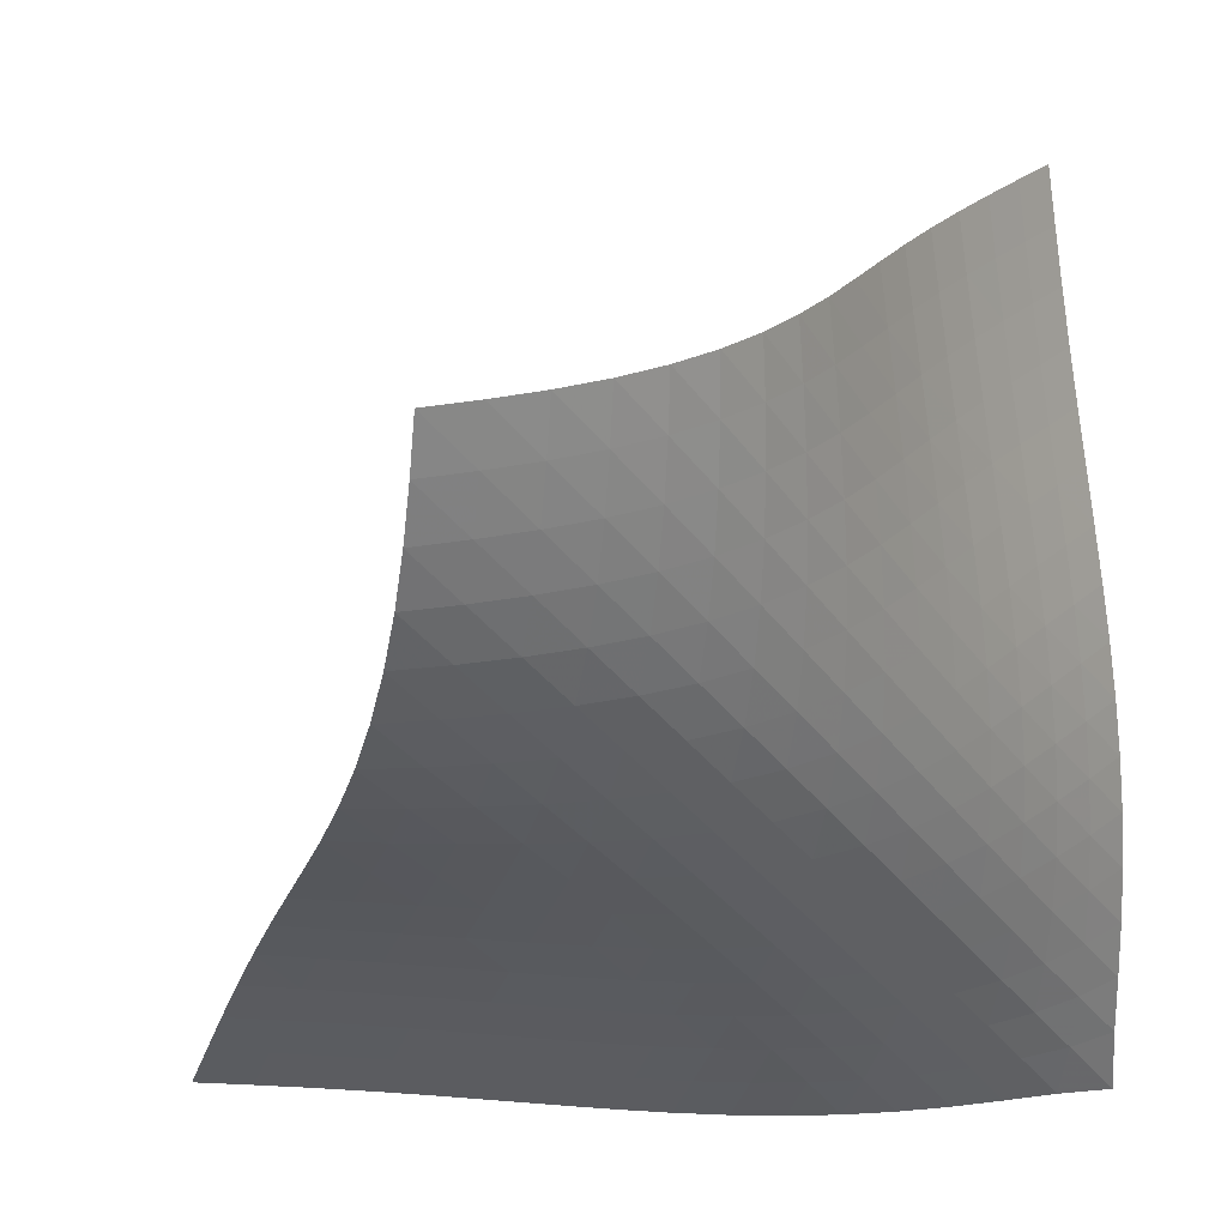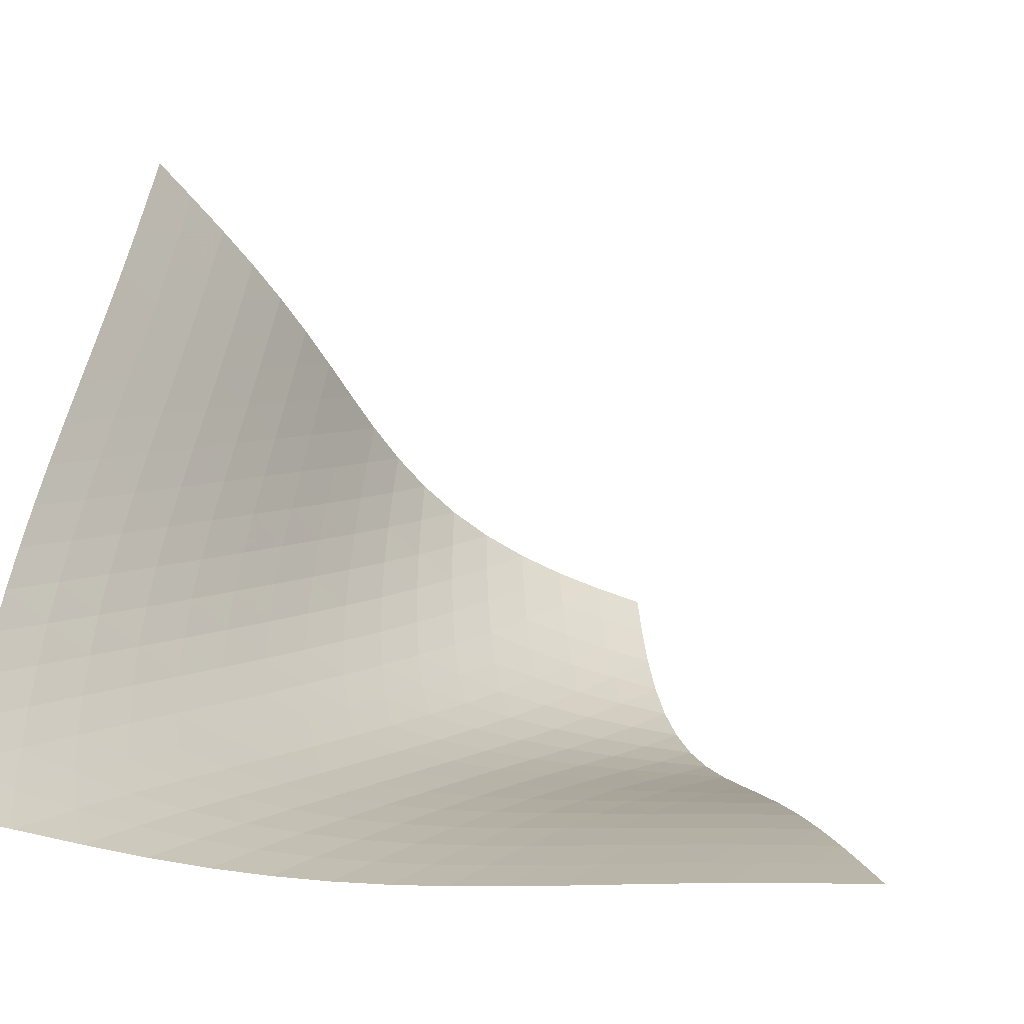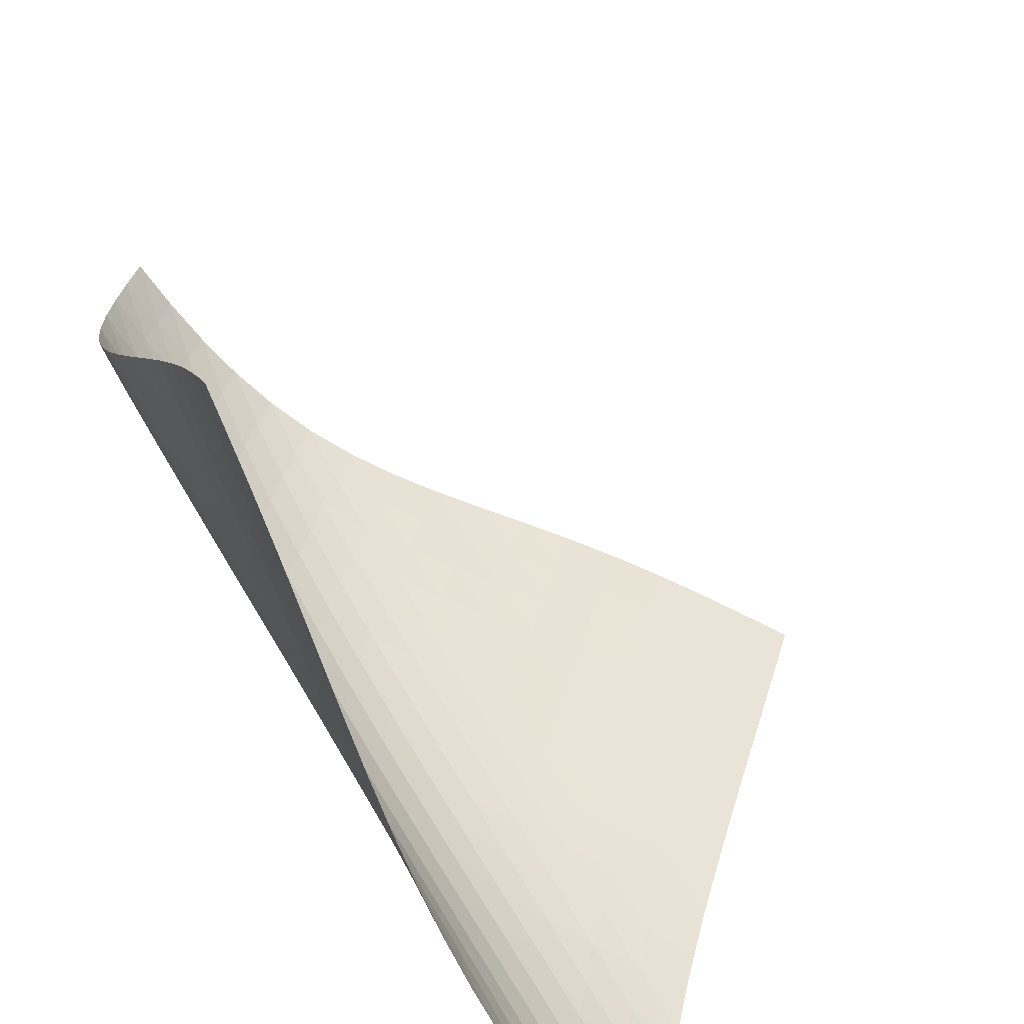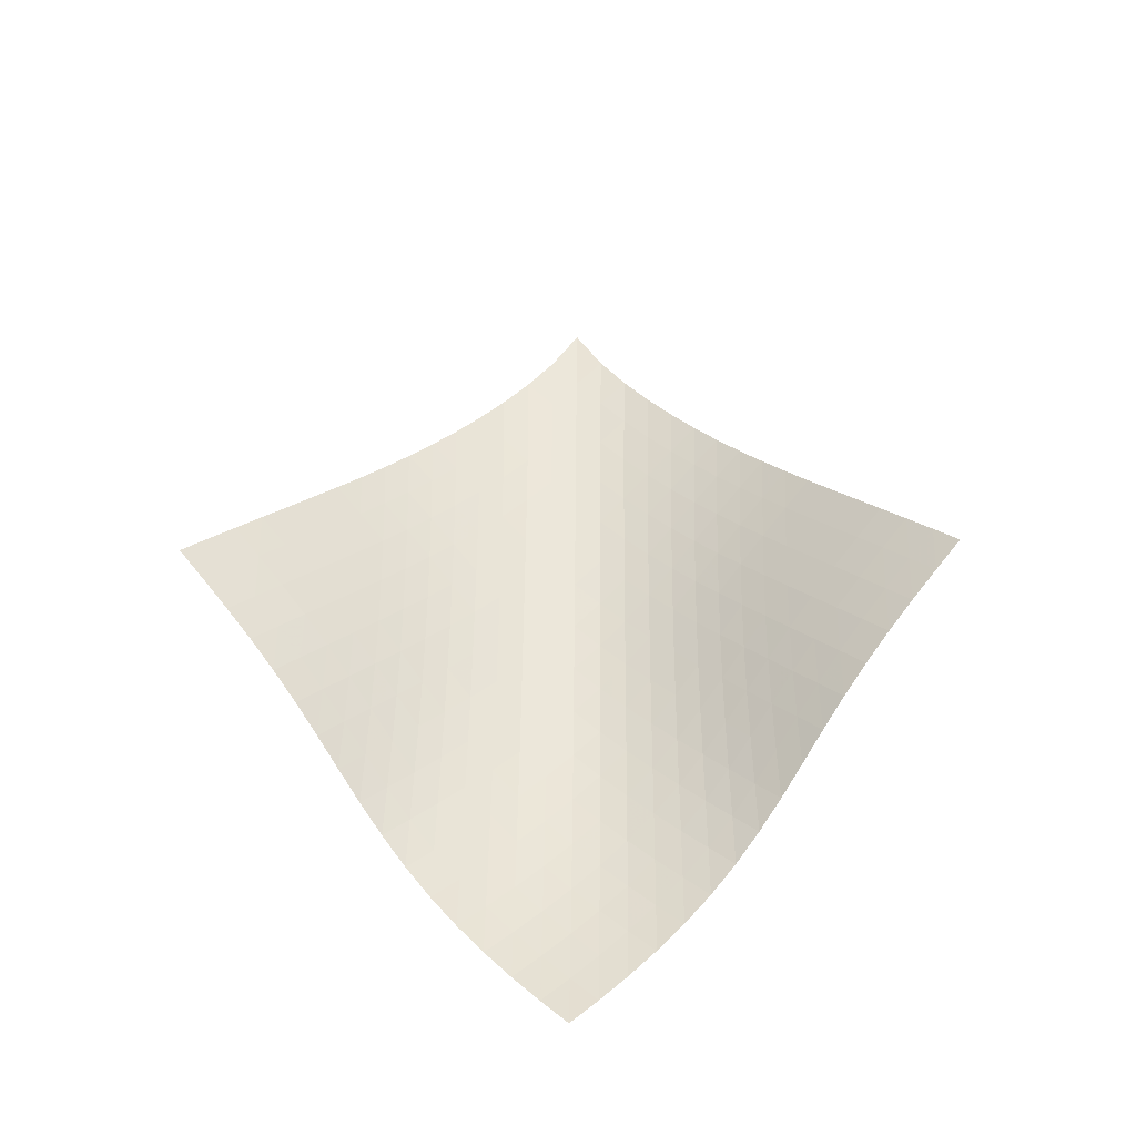
<metadata>
{"format":"obj","ext":"obj","renderer":"f3d","projection":"perspective","resolution":1024,"background":"white","views":[{"elev":-16.1,"azim":15.3,"up":"+Z"},{"elev":-7.8,"azim":-163.4,"up":"+Z"},{"elev":40.9,"azim":139.8,"up":"+Z"},{"elev":-23.7,"azim":-43.1,"up":"+Y"}]}
</metadata>
<code>
v -6.511 -0.04111 6.511
v -5.708 -8.822 17.1
v -17.1 -8.822 5.708
v -10.97 -18.61 10.97
v -16.43 -8.356 5.717
v -15.76 -7.892 5.72
v -15.09 -7.429 5.715
v -14.42 -6.966 5.702
v -13.74 -6.501 5.684
v -13.07 -6.032 5.665
v -12.4 -5.557 5.65
v -11.73 -5.071 5.647
v -11.06 -4.572 5.662
v -10.4 -4.056 5.701
v -9.74 -3.519 5.767
v -9.092 -2.956 5.864
v -8.451 -2.359 5.991
v -7.814 -1.711 6.148
v -7.173 -0.9716 6.328
v -6.328 -0.9716 7.173
v -6.148 -1.711 7.814
v -5.991 -2.359 8.451
v -5.864 -2.956 9.092
v -5.767 -3.519 9.74
v -5.701 -4.056 10.4
v -5.662 -4.572 11.06
v -5.647 -5.071 11.73
v -5.65 -5.557 12.4
v -5.665 -6.032 13.07
v -5.684 -6.501 13.74
v -5.702 -6.966 14.42
v -5.715 -7.429 15.09
v -5.72 -7.892 15.76
v -5.717 -8.356 16.43
v -6.007 -9.443 16.67
v -6.298 -10.07 16.23
v -6.569 -10.7 15.8
v -6.81 -11.34 15.35
v -7.02 -11.98 14.91
v -7.201 -12.63 14.46
v -7.37 -13.29 14.02
v -7.547 -13.95 13.57
v -7.759 -14.6 13.14
v -8.029 -15.23 12.73
v -8.37 -15.86 12.34
v -8.783 -16.45 11.99
v -9.263 -17.03 11.68
v -9.795 -17.57 11.41
v -10.37 -18.1 11.18
v -11.18 -18.1 10.37
v -11.41 -17.57 9.795
v -11.68 -17.03 9.263
v -11.99 -16.45 8.783
v -12.34 -15.86 8.37
v -12.73 -15.23 8.029
v -13.14 -14.6 7.759
v -13.57 -13.95 7.547
v -14.02 -13.29 7.37
v -14.46 -12.63 7.201
v -14.91 -11.98 7.02
v -15.35 -11.34 6.81
v -15.8 -10.7 6.569
v -16.23 -10.07 6.298
v -16.67 -9.443 6.007
v -6.873 -1.619 6.873
v -7.454 -2.293 6.632
v -8.057 -2.932 6.43
v -8.677 -3.534 6.264
v -9.313 -4.105 6.137
v -9.962 -4.651 6.046
v -10.62 -5.174 5.989
v -11.29 -5.679 5.96
v -11.96 -6.17 5.954
v -12.63 -6.649 5.963
v -13.31 -7.12 5.98
v -13.98 -7.586 5.998
v -14.66 -8.05 6.011
v -15.33 -8.514 6.018
v -16 -8.978 6.016
v -6.632 -2.293 7.454
v -7.15 -2.913 7.15
v -7.704 -3.531 6.893
v -8.291 -4.129 6.682
v -8.905 -4.704 6.517
v -9.54 -5.255 6.396
v -10.19 -5.784 6.315
v -10.85 -6.294 6.27
v -11.52 -6.788 6.252
v -12.19 -7.27 6.254
v -12.87 -7.744 6.267
v -13.55 -8.211 6.283
v -14.22 -8.675 6.297
v -14.89 -9.139 6.305
v -15.56 -9.602 6.305
v -6.43 -2.932 8.057
v -6.893 -3.531 7.704
v -7.394 -4.137 7.394
v -7.937 -4.733 7.13
v -8.518 -5.311 6.917
v -9.131 -5.867 6.755
v -9.768 -6.401 6.643
v -10.42 -6.916 6.574
v -11.09 -7.415 6.539
v -11.76 -7.9 6.53
v -12.43 -8.375 6.537
v -13.11 -8.843 6.55
v -13.78 -9.308 6.563
v -14.46 -9.771 6.572
v -15.13 -10.23 6.573
v -6.264 -3.534 8.677
v -6.682 -4.129 8.291
v -7.13 -4.733 7.937
v -7.621 -5.332 7.621
v -8.159 -5.916 7.354
v -8.74 -6.479 7.142
v -9.355 -7.022 6.986
v -9.996 -7.543 6.882
v -10.65 -8.047 6.822
v -11.32 -8.536 6.794
v -11.99 -9.013 6.789
v -12.66 -9.483 6.795
v -13.34 -9.948 6.804
v -14.01 -10.41 6.811
v -14.69 -10.87 6.813
v -6.137 -4.105 9.313
v -6.517 -4.704 8.905
v -6.917 -5.311 8.518
v -7.354 -5.916 8.159
v -7.84 -6.509 7.84
v -8.378 -7.084 7.573
v -8.962 -7.637 7.364
v -9.581 -8.169 7.214
v -10.22 -8.68 7.115
v -10.88 -9.175 7.059
v -11.55 -9.657 7.032
v -12.22 -10.13 7.023
v -12.89 -10.6 7.022
v -13.57 -11.06 7.023
v -14.24 -11.52 7.023
v -6.046 -4.651 9.962
v -6.396 -5.255 9.54
v -6.755 -5.867 9.131
v -7.142 -6.479 8.74
v -7.573 -7.084 8.378
v -8.059 -7.672 8.059
v -8.6 -8.24 7.794
v -9.187 -8.786 7.588
v -9.809 -9.309 7.44
v -10.45 -9.813 7.343
v -11.11 -10.3 7.283
v -11.78 -10.78 7.249
v -12.45 -11.25 7.23
v -13.12 -11.71 7.218
v -13.79 -12.17 7.209
v -5.989 -5.174 10.62
v -6.315 -5.784 10.19
v -6.643 -6.401 9.768
v -6.986 -7.022 9.355
v -7.364 -7.637 8.962
v -7.794 -8.24 8.6
v -8.282 -8.825 8.282
v -8.827 -9.387 8.02
v -9.417 -9.926 7.816
v -10.04 -10.44 7.667
v -10.69 -10.94 7.564
v -11.34 -11.43 7.495
v -12.01 -11.9 7.447
v -12.68 -12.37 7.413
v -13.35 -12.83 7.388
v -5.96 -5.679 11.29
v -6.27 -6.294 10.85
v -6.574 -6.916 10.42
v -6.882 -7.543 9.996
v -7.214 -8.169 9.581
v -7.588 -8.786 9.187
v -8.02 -9.387 8.827
v -8.512 -9.968 8.512
v -9.06 -10.52 8.252
v -9.653 -11.06 8.048
v -10.28 -11.57 7.895
v -10.92 -12.06 7.782
v -11.58 -12.55 7.697
v -12.24 -13.02 7.633
v -12.91 -13.49 7.583
v -5.954 -6.17 11.96
v -6.252 -6.788 11.52
v -6.539 -7.415 11.09
v -6.822 -8.047 10.65
v -7.115 -8.68 10.22
v -7.44 -9.309 9.809
v -7.816 -9.926 9.417
v -8.252 -10.52 9.06
v -8.751 -11.1 8.751
v -9.303 -11.65 8.494
v -9.897 -12.18 8.289
v -10.52 -12.69 8.128
v -11.16 -13.18 8.002
v -11.81 -13.66 7.901
v -12.48 -14.13 7.821
v -5.963 -6.649 12.63
v -6.254 -7.27 12.19
v -6.53 -7.9 11.76
v -6.794 -8.536 11.32
v -7.059 -9.175 10.88
v -7.343 -9.813 10.45
v -7.667 -10.44 10.04
v -8.048 -11.06 9.653
v -8.494 -11.65 9.303
v -9.001 -12.22 9.001
v -9.558 -12.77 8.748
v -10.15 -13.3 8.541
v -10.78 -13.8 8.373
v -11.42 -14.29 8.234
v -12.07 -14.77 8.12
v -5.98 -7.12 13.31
v -6.267 -7.744 12.87
v -6.537 -8.375 12.43
v -6.789 -9.013 11.99
v -7.032 -9.657 11.55
v -7.283 -10.3 11.11
v -7.564 -10.94 10.69
v -7.895 -11.57 10.28
v -8.289 -12.18 9.897
v -8.748 -12.77 9.558
v -9.266 -13.34 9.266
v -9.83 -13.88 9.019
v -10.43 -14.4 8.812
v -11.05 -14.9 8.639
v -11.69 -15.38 8.492
v -5.998 -7.586 13.98
v -6.283 -8.211 13.55
v -6.55 -8.843 13.11
v -6.795 -9.483 12.66
v -7.023 -10.13 12.22
v -7.249 -10.78 11.78
v -7.495 -11.43 11.34
v -7.782 -12.06 10.92
v -8.128 -12.69 10.52
v -8.541 -13.3 10.15
v -9.019 -13.88 9.83
v -9.551 -14.43 9.551
v -10.12 -14.97 9.312
v -10.73 -15.48 9.109
v -11.35 -15.97 8.934
v -6.011 -8.05 14.66
v -6.297 -8.675 14.22
v -6.563 -9.308 13.78
v -6.804 -9.948 13.34
v -7.022 -10.6 12.89
v -7.23 -11.25 12.45
v -7.447 -11.9 12.01
v -7.697 -12.55 11.58
v -8.002 -13.18 11.16
v -8.373 -13.8 10.78
v -8.812 -14.4 10.43
v -9.312 -14.97 10.12
v -9.861 -15.51 9.861
v -10.45 -16.04 9.635
v -11.06 -16.54 9.438
v -6.018 -8.514 15.33
v -6.305 -9.139 14.89
v -6.572 -9.771 14.46
v -6.811 -10.41 14.01
v -7.023 -11.06 13.57
v -7.218 -11.71 13.12
v -7.413 -12.37 12.68
v -7.633 -13.02 12.24
v -7.901 -13.66 11.81
v -8.234 -14.29 11.42
v -8.639 -14.9 11.05
v -9.109 -15.48 10.73
v -9.635 -16.04 10.45
v -10.2 -16.57 10.2
v -10.8 -17.08 9.988
v -6.016 -8.978 16
v -6.305 -9.602 15.56
v -6.573 -10.23 15.13
v -6.813 -10.87 14.69
v -7.023 -11.52 14.24
v -7.209 -12.17 13.79
v -7.388 -12.83 13.35
v -7.583 -13.49 12.91
v -7.821 -14.13 12.48
v -8.12 -14.77 12.07
v -8.492 -15.38 11.69
v -8.934 -15.97 11.35
v -9.438 -16.54 11.06
v -9.988 -17.08 10.8
v -10.57 -17.6 10.57
f 289 49 4
f 289 4 50
f 5 79 64
f 5 64 3
f 79 94 63
f 79 63 64
f 94 109 62
f 94 62 63
f 109 124 61
f 109 61 62
f 124 139 60
f 124 60 61
f 139 154 59
f 139 59 60
f 154 169 58
f 154 58 59
f 169 184 57
f 169 57 58
f 184 199 56
f 184 56 57
f 199 214 55
f 199 55 56
f 214 229 54
f 214 54 55
f 229 244 53
f 229 53 54
f 244 259 52
f 244 52 53
f 259 274 51
f 259 51 52
f 274 289 50
f 274 50 51
f 1 20 65
f 1 65 19
f 19 65 66
f 19 66 18
f 18 66 67
f 18 67 17
f 17 67 68
f 17 68 16
f 16 68 69
f 16 69 15
f 15 69 70
f 15 70 14
f 14 70 71
f 14 71 13
f 13 71 72
f 13 72 12
f 12 72 73
f 12 73 11
f 11 73 74
f 11 74 10
f 10 74 75
f 10 75 9
f 9 75 76
f 9 76 8
f 8 76 77
f 8 77 7
f 7 77 78
f 7 78 6
f 6 78 79
f 6 79 5
f 20 21 80
f 20 80 65
f 65 80 81
f 65 81 66
f 66 81 82
f 66 82 67
f 67 82 83
f 67 83 68
f 68 83 84
f 68 84 69
f 69 84 85
f 69 85 70
f 70 85 86
f 70 86 71
f 71 86 87
f 71 87 72
f 72 87 88
f 72 88 73
f 73 88 89
f 73 89 74
f 74 89 90
f 74 90 75
f 75 90 91
f 75 91 76
f 76 91 92
f 76 92 77
f 77 92 93
f 77 93 78
f 78 93 94
f 78 94 79
f 21 22 95
f 21 95 80
f 80 95 96
f 80 96 81
f 81 96 97
f 81 97 82
f 82 97 98
f 82 98 83
f 83 98 99
f 83 99 84
f 84 99 100
f 84 100 85
f 85 100 101
f 85 101 86
f 86 101 102
f 86 102 87
f 87 102 103
f 87 103 88
f 88 103 104
f 88 104 89
f 89 104 105
f 89 105 90
f 90 105 106
f 90 106 91
f 91 106 107
f 91 107 92
f 92 107 108
f 92 108 93
f 93 108 109
f 93 109 94
f 22 23 110
f 22 110 95
f 95 110 111
f 95 111 96
f 96 111 112
f 96 112 97
f 97 112 113
f 97 113 98
f 98 113 114
f 98 114 99
f 99 114 115
f 99 115 100
f 100 115 116
f 100 116 101
f 101 116 117
f 101 117 102
f 102 117 118
f 102 118 103
f 103 118 119
f 103 119 104
f 104 119 120
f 104 120 105
f 105 120 121
f 105 121 106
f 106 121 122
f 106 122 107
f 107 122 123
f 107 123 108
f 108 123 124
f 108 124 109
f 23 24 125
f 23 125 110
f 110 125 126
f 110 126 111
f 111 126 127
f 111 127 112
f 112 127 128
f 112 128 113
f 113 128 129
f 113 129 114
f 114 129 130
f 114 130 115
f 115 130 131
f 115 131 116
f 116 131 132
f 116 132 117
f 117 132 133
f 117 133 118
f 118 133 134
f 118 134 119
f 119 134 135
f 119 135 120
f 120 135 136
f 120 136 121
f 121 136 137
f 121 137 122
f 122 137 138
f 122 138 123
f 123 138 139
f 123 139 124
f 24 25 140
f 24 140 125
f 125 140 141
f 125 141 126
f 126 141 142
f 126 142 127
f 127 142 143
f 127 143 128
f 128 143 144
f 128 144 129
f 129 144 145
f 129 145 130
f 130 145 146
f 130 146 131
f 131 146 147
f 131 147 132
f 132 147 148
f 132 148 133
f 133 148 149
f 133 149 134
f 134 149 150
f 134 150 135
f 135 150 151
f 135 151 136
f 136 151 152
f 136 152 137
f 137 152 153
f 137 153 138
f 138 153 154
f 138 154 139
f 25 26 155
f 25 155 140
f 140 155 156
f 140 156 141
f 141 156 157
f 141 157 142
f 142 157 158
f 142 158 143
f 143 158 159
f 143 159 144
f 144 159 160
f 144 160 145
f 145 160 161
f 145 161 146
f 146 161 162
f 146 162 147
f 147 162 163
f 147 163 148
f 148 163 164
f 148 164 149
f 149 164 165
f 149 165 150
f 150 165 166
f 150 166 151
f 151 166 167
f 151 167 152
f 152 167 168
f 152 168 153
f 153 168 169
f 153 169 154
f 26 27 170
f 26 170 155
f 155 170 171
f 155 171 156
f 156 171 172
f 156 172 157
f 157 172 173
f 157 173 158
f 158 173 174
f 158 174 159
f 159 174 175
f 159 175 160
f 160 175 176
f 160 176 161
f 161 176 177
f 161 177 162
f 162 177 178
f 162 178 163
f 163 178 179
f 163 179 164
f 164 179 180
f 164 180 165
f 165 180 181
f 165 181 166
f 166 181 182
f 166 182 167
f 167 182 183
f 167 183 168
f 168 183 184
f 168 184 169
f 27 28 185
f 27 185 170
f 170 185 186
f 170 186 171
f 171 186 187
f 171 187 172
f 172 187 188
f 172 188 173
f 173 188 189
f 173 189 174
f 174 189 190
f 174 190 175
f 175 190 191
f 175 191 176
f 176 191 192
f 176 192 177
f 177 192 193
f 177 193 178
f 178 193 194
f 178 194 179
f 179 194 195
f 179 195 180
f 180 195 196
f 180 196 181
f 181 196 197
f 181 197 182
f 182 197 198
f 182 198 183
f 183 198 199
f 183 199 184
f 28 29 200
f 28 200 185
f 185 200 201
f 185 201 186
f 186 201 202
f 186 202 187
f 187 202 203
f 187 203 188
f 188 203 204
f 188 204 189
f 189 204 205
f 189 205 190
f 190 205 206
f 190 206 191
f 191 206 207
f 191 207 192
f 192 207 208
f 192 208 193
f 193 208 209
f 193 209 194
f 194 209 210
f 194 210 195
f 195 210 211
f 195 211 196
f 196 211 212
f 196 212 197
f 197 212 213
f 197 213 198
f 198 213 214
f 198 214 199
f 29 30 215
f 29 215 200
f 200 215 216
f 200 216 201
f 201 216 217
f 201 217 202
f 202 217 218
f 202 218 203
f 203 218 219
f 203 219 204
f 204 219 220
f 204 220 205
f 205 220 221
f 205 221 206
f 206 221 222
f 206 222 207
f 207 222 223
f 207 223 208
f 208 223 224
f 208 224 209
f 209 224 225
f 209 225 210
f 210 225 226
f 210 226 211
f 211 226 227
f 211 227 212
f 212 227 228
f 212 228 213
f 213 228 229
f 213 229 214
f 30 31 230
f 30 230 215
f 215 230 231
f 215 231 216
f 216 231 232
f 216 232 217
f 217 232 233
f 217 233 218
f 218 233 234
f 218 234 219
f 219 234 235
f 219 235 220
f 220 235 236
f 220 236 221
f 221 236 237
f 221 237 222
f 222 237 238
f 222 238 223
f 223 238 239
f 223 239 224
f 224 239 240
f 224 240 225
f 225 240 241
f 225 241 226
f 226 241 242
f 226 242 227
f 227 242 243
f 227 243 228
f 228 243 244
f 228 244 229
f 31 32 245
f 31 245 230
f 230 245 246
f 230 246 231
f 231 246 247
f 231 247 232
f 232 247 248
f 232 248 233
f 233 248 249
f 233 249 234
f 234 249 250
f 234 250 235
f 235 250 251
f 235 251 236
f 236 251 252
f 236 252 237
f 237 252 253
f 237 253 238
f 238 253 254
f 238 254 239
f 239 254 255
f 239 255 240
f 240 255 256
f 240 256 241
f 241 256 257
f 241 257 242
f 242 257 258
f 242 258 243
f 243 258 259
f 243 259 244
f 32 33 260
f 32 260 245
f 245 260 261
f 245 261 246
f 246 261 262
f 246 262 247
f 247 262 263
f 247 263 248
f 248 263 264
f 248 264 249
f 249 264 265
f 249 265 250
f 250 265 266
f 250 266 251
f 251 266 267
f 251 267 252
f 252 267 268
f 252 268 253
f 253 268 269
f 253 269 254
f 254 269 270
f 254 270 255
f 255 270 271
f 255 271 256
f 256 271 272
f 256 272 257
f 257 272 273
f 257 273 258
f 258 273 274
f 258 274 259
f 33 34 275
f 33 275 260
f 260 275 276
f 260 276 261
f 261 276 277
f 261 277 262
f 262 277 278
f 262 278 263
f 263 278 279
f 263 279 264
f 264 279 280
f 264 280 265
f 265 280 281
f 265 281 266
f 266 281 282
f 266 282 267
f 267 282 283
f 267 283 268
f 268 283 284
f 268 284 269
f 269 284 285
f 269 285 270
f 270 285 286
f 270 286 271
f 271 286 287
f 271 287 272
f 272 287 288
f 272 288 273
f 273 288 289
f 273 289 274
f 34 2 35
f 34 35 275
f 275 35 36
f 275 36 276
f 276 36 37
f 276 37 277
f 277 37 38
f 277 38 278
f 278 38 39
f 278 39 279
f 279 39 40
f 279 40 280
f 280 40 41
f 280 41 281
f 281 41 42
f 281 42 282
f 282 42 43
f 282 43 283
f 283 43 44
f 283 44 284
f 284 44 45
f 284 45 285
f 285 45 46
f 285 46 286
f 286 46 47
f 286 47 287
f 287 47 48
f 287 48 288
f 288 48 49
f 288 49 289

</code>
